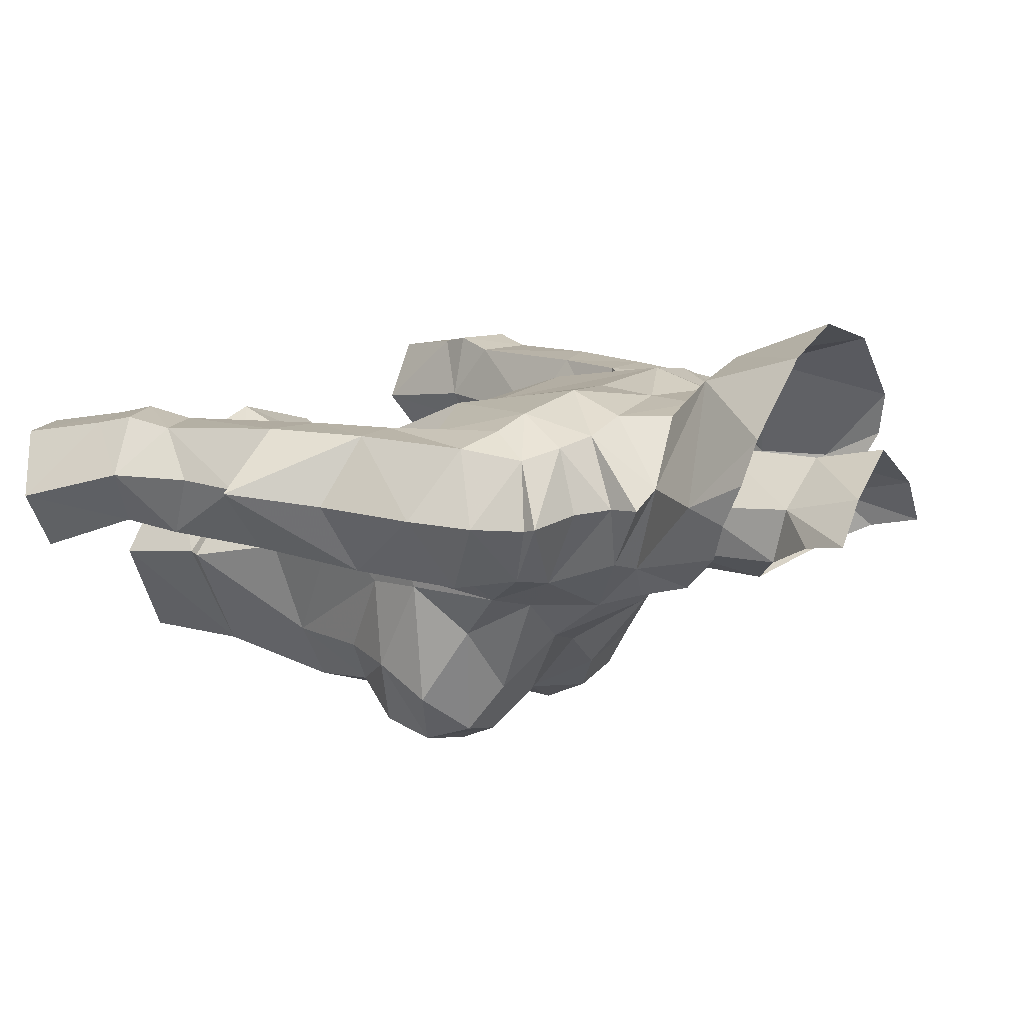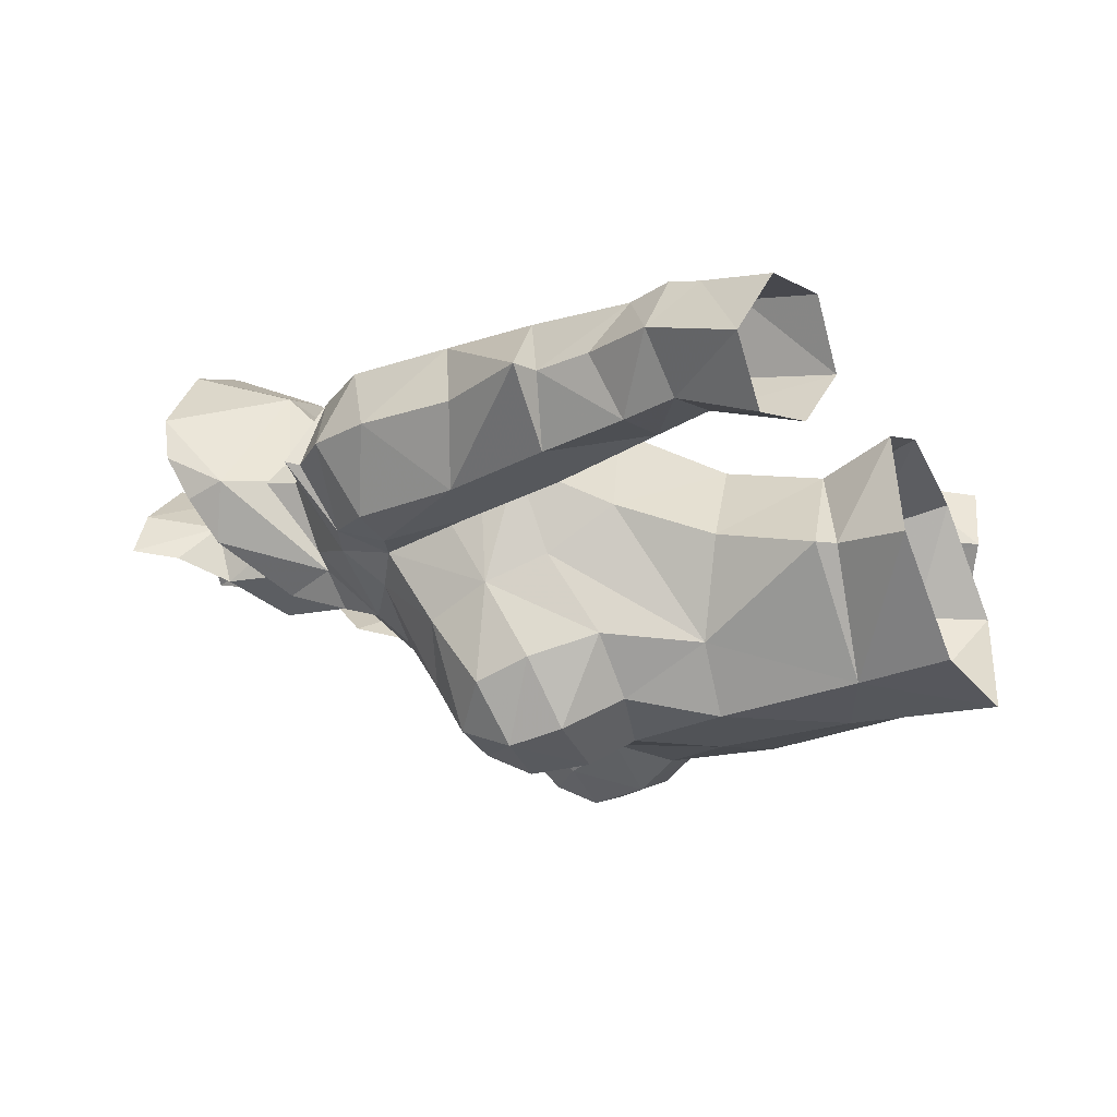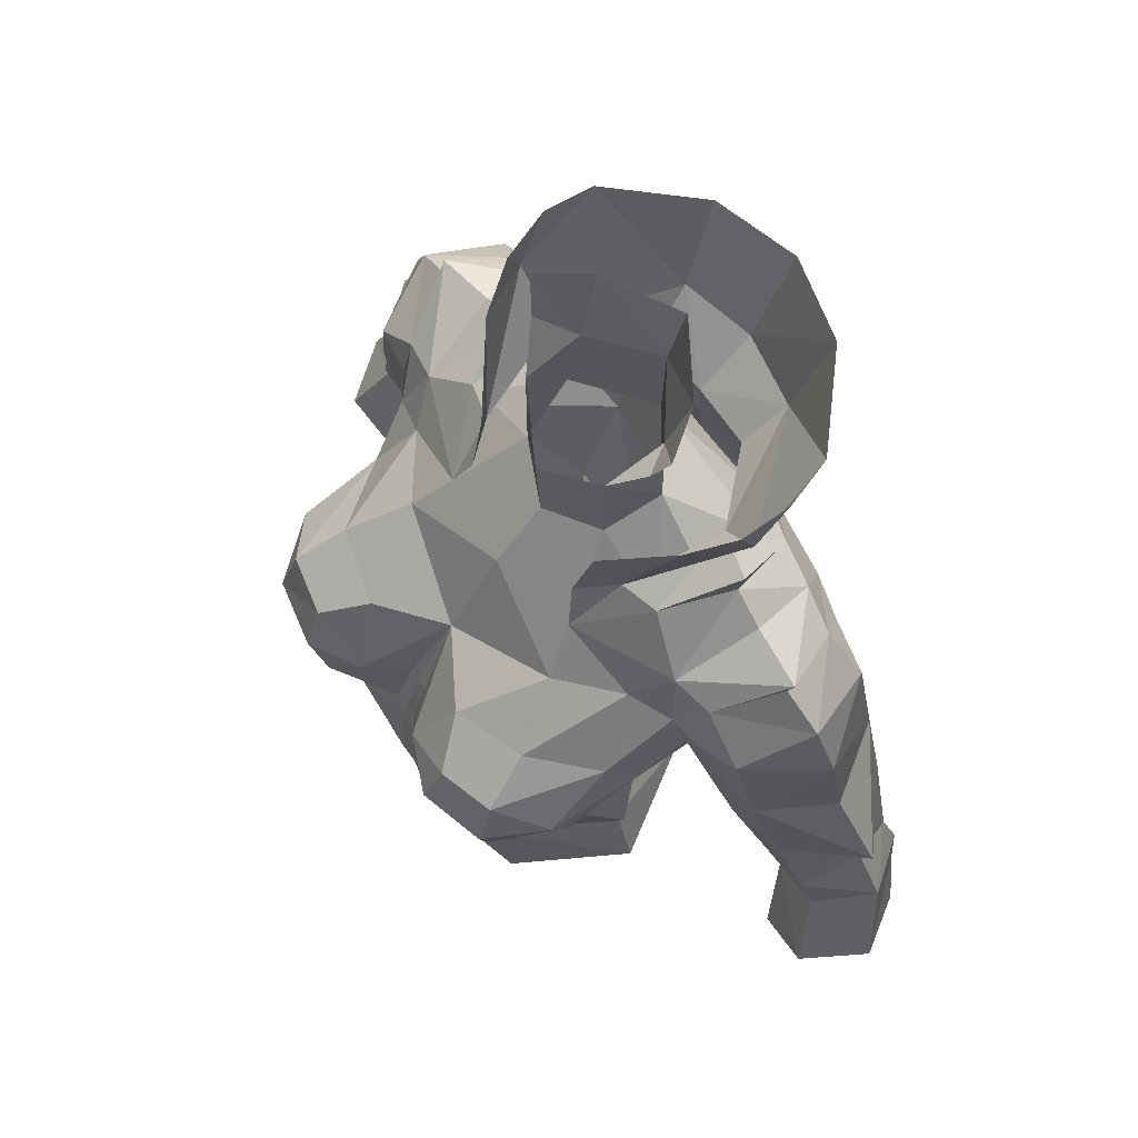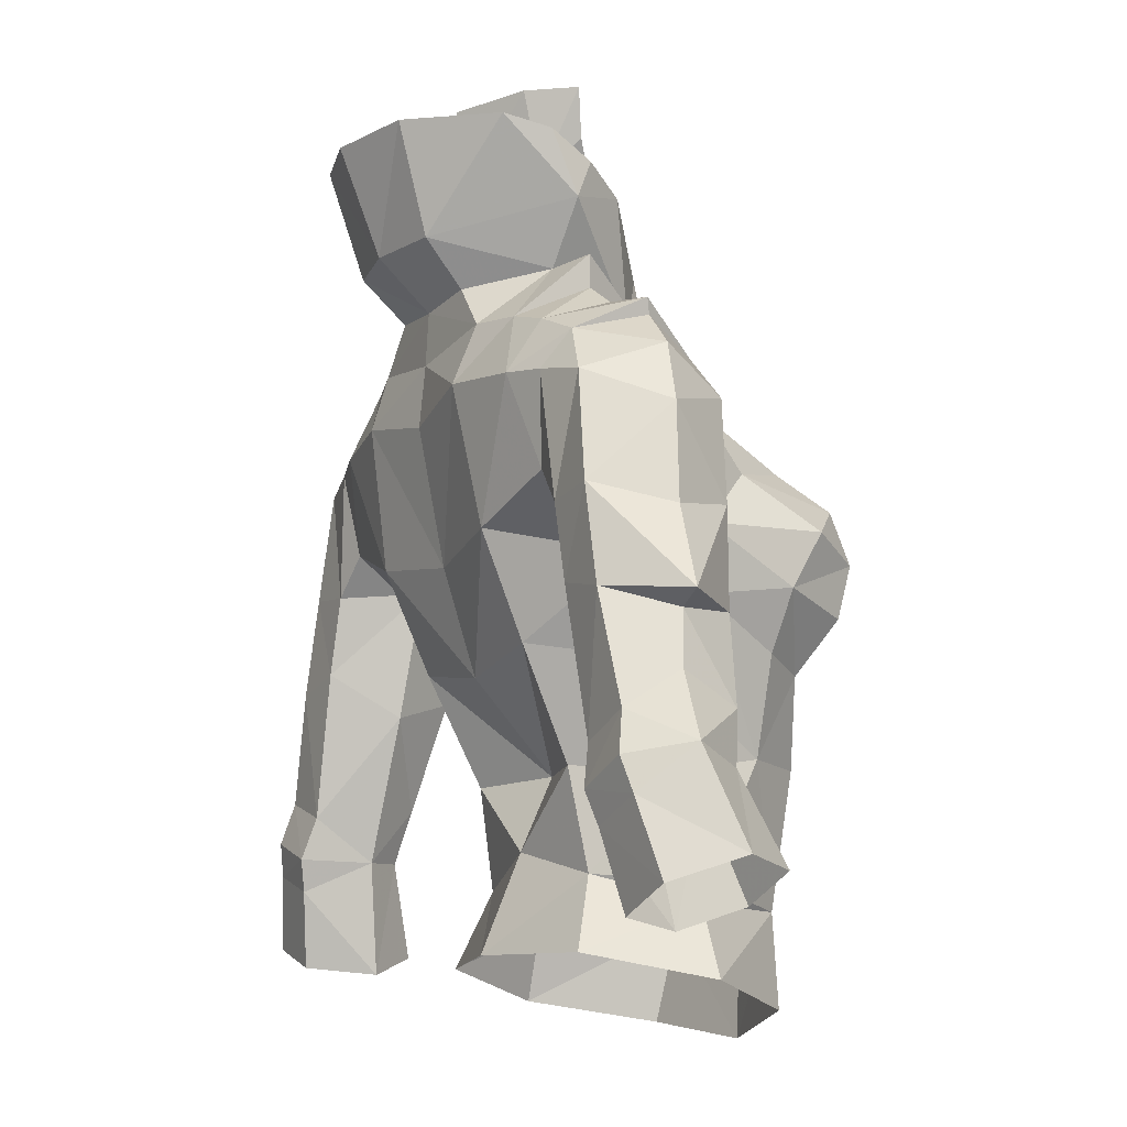
<metadata>
{"format":"obj","ext":"obj","renderer":"f3d","projection":"perspective","resolution":1024,"background":"white","views":[{"elev":12.5,"azim":-57.9,"up":"+Y"},{"elev":-14.9,"azim":110.9,"up":"+Y"},{"elev":71.0,"azim":52.7,"up":"+Z"},{"elev":-12.5,"azim":-117.9,"up":"+Z"}]}
</metadata>
<code>
g taoist_armour_female_33510
v 3.971 2.724 71.45
v 4.415 0.8335 72.34
v 4.509 0.8957 73.18
v -0.005138 3.172 72.57
v 2.668 3.103 71.55
v 1.694 3.067 72.75
v 4.909 -1.35 70.65
v 5.331 0.7781 71.71
v 6.896 0.629 71.42
v 5.957 -1.116 70.3
v 5.083 2.531 71.11
v 6.21 2.308 70.59
v 5.331 0.7781 71.71
v 4.695 3.299 69.74
v 5.331 -1.671 69.11
v 5.957 -1.116 70.3
v 6.085 -1.56 68.89
v 6.896 0.629 71.42
v 6.21 2.308 70.59
v 6.791 0.521 71.02
v 4.295 -2.249 69.68
v 2.312 -2.539 70.77
v 4.415 0.8335 72.34
v 3.288 1.293 73.1
v 4.415 0.8335 72.34
v 3.599 -0.9339 72
v 4.509 0.8957 73.18
v 4.415 0.8335 72.34
v 3.599 -0.9339 72
v 3.288 1.293 73.1
v 4.509 0.8957 73.18
v 3.652 -0.3713 75.1
v 4.379 1.155 74.69
v 2.644 -1.217 72.18
v 2.141 -1.689 73.53
v 1.948 -2.162 71.96
v 1.935 4.184 73.88
v -0.005152 4.594 73.85
v 2.191 5.086 76.75
v -0.005159 5.734 76.64
v 4.312 0.751 75.69
v 4.206 3.17 76.6
v 4.379 1.155 74.69
v 4.509 1.954 76.31
v 4.509 1.954 76.31
v 4.509 0.8957 73.18
v 3.971 2.724 71.45
v 5.832 2.966 69.59
v 5.331 -1.671 69.11
v -0.005131 3.406 69.5
v -0.005129 2.673 65.91
v 2.443 3.649 69.98
v 5.353 2.666 67.28
v 2.826 3.012 66.33
v -0.005132 3.25 71.15
v 7.896 0.6665 70.03
v 7.221 -1.204 69.06
v 7.215 2.672 69.29
v 7.836 -0.9512 66.27
v 6.352 -1.285 66.46
v 5.541 0.7205 66.45
v 7.101 -0.8282 63.71
v 6.315 0.9686 63.1
v 6.839 2.836 64.22
v 6.288 2.812 66.26
v 5.541 0.7205 66.45
v 6.315 0.9686 63.1
v 8.467 2.885 63.85
v 7.787 2.826 66.44
v 8.624 -0.489 63.51
v 8.544 0.8208 68.44
v 8.946 0.9919 65.87
v 10.29 1.264 63.61
v 5.832 2.966 69.59
v 5.353 2.666 67.28
v 5.524 -1.043 67.29
v 8.624 -0.489 63.51
v 10.29 1.264 63.61
v 9.535 1.283 63.31
v 8.467 2.885 63.85
v 4.53 -4.113 63.54
v 5.402 -2.728 66.34
v 4.952 -1.996 64.8
v 3.671 -5.005 68.39
v 4.097 -6.323 67.48
v 2.614 -6.704 67.38
v 1.76 -5.601 68.19
v 3.382 -5.626 63.27
v 4.178 -6.451 64.69
v 2.084 -7.021 64.71
v 1.559 -6.366 63.63
v 2.422 -6.07 61
v 2.681 1.803 63.61
v 4.664 -0.7885 63.08
v 5.395 0.3487 65.48
v 3.546 -4.356 61.04
v -0.005127 1.766 63.15
v 2.811 -3.488 69.62
v 5.524 -1.043 67.29
v 5.541 0.7205 66.45
v -0.005122 -2.935 70.85
v -0.00513 -4.414 68.55
v 0.3464 -6.047 64.86
v -0.005127 -6.155 64.37
v -0.005129 -5.596 66.15
v 2.366 -5.457 57.38
v -0.005125 -5.991 58.2
v -0.005126 -6.383 61.75
v 5.13 -3.558 67.94
v 5.244 -5.299 66.63
v 4.245 -2.276 57.33
v 2.61 -0.06114 58.07
v 3.361 0.6361 56.1
v 4.998 -2.337 55.44
v 2.411 0.4081 60.73
v 4.172 -1.71 60.51
v 4.236 -6.809 66.1
v 5.183 -4.72 65.25
v 3.044 -5.191 54.87
v 4.543 -2.262 57.82
v 1.105 -6.559 66.36
v -0.005129 -5.836 54.33
v -0.005127 0.4654 58.82
v -0.005131 1.56 56.21
v 7.801 2.758 60.4
v 7.654 1.166 59.24
v 9.374 2.763 60.95
v 9.82 1.453 61.87
v 9.535 1.283 63.31
v 9.768 0.07877 59.74
v 9.397 -0.1836 61.15
v 10.73 1.566 60.13
v 7.972 -0.1727 60.75
v 8.374 0.1453 59.31
v 8.144 3.044 59.29
v 9.718 3.025 59.86
v 7.654 1.166 59.24
v 9.052 -0.6261 56.77
v 8.166 0.7445 56.23
v 11.64 0.8607 57.62
v 9.991 2.825 58.98
v 10.69 2.495 57.01
v 10.54 -0.7693 57.45
v 8.422 2.834 58.43
v 9.006 2.489 56.41
v 8.166 0.7445 56.23
v -0.03779 -0.4138 60.78
v 0.2826 -5.594 66.24
v 2.494 -7.247 66.19
v -0.005138 1.965 73.42
v 2.318 3.114 70.92
v 3.507 2.35 71.56
v 1.517 -0.9196 75.85
v 1.474 -0.8619 72.77
v -0.1028 -1.641 74.77
v 1.517 -0.9196 75.85
v 1.613 0.6805 76.22
v 1.809 0.5769 73.53
v -0.005138 1.965 73.42
v -0.005131 3.229 70.43
v 1.809 0.5769 73.53
v 3.793 0.4312 71.97
v 3.793 0.4312 71.97
v 3.561 -0.7907 71.46
v 1.474 -0.8619 72.77
v -0.005128 -1.601 72.31
v 0.04818 1.959 76.36
v 2.312 -2.539 70.77
v 1.937 1.142 78.37
v 2.731 -0.07967 78.34
v 0.1564 2.369 78.3
v 2.303 -0.3033 77.1
v -3.981 2.724 71.45
v -4.425 0.8335 72.34
v -5.094 2.531 71.11
v -1.704 3.067 72.75
v -2.678 3.103 71.55
v -4.919 -1.35 70.65
v -6.007 -1.115 70.3
v -6.907 0.629 71.42
v -5.342 0.7781 71.71
v -5.342 0.7781 71.71
v -6.221 2.308 70.59
v -4.706 3.299 69.74
v -5.366 -1.952 69.1
v -6.089 -1.378 68.9
v -6.007 -1.115 70.3
v -6.907 0.629 71.42
v -6.802 0.521 71.02
v -6.221 2.308 70.59
v -4.306 -2.249 69.68
v -2.322 -2.539 70.77
v -4.425 0.8335 72.34
v -3.298 1.293 73.1
v -3.61 -0.9339 72
v -4.425 0.8335 72.34
v -4.519 0.8957 73.18
v -3.61 -0.9339 72
v -4.519 0.8957 73.18
v -3.298 1.293 73.1
v -3.663 -0.3713 75.1
v -2.655 -1.218 72.18
v -4.389 1.155 74.69
v -2.152 -1.689 73.53
v -1.958 -2.162 71.96
v -1.945 4.184 73.88
v -2.201 5.086 76.75
v -4.322 0.7509 75.69
v -4.216 3.17 76.6
v -4.389 1.155 74.69
v -4.519 1.954 76.31
v -4.519 1.954 76.31
v -4.519 0.8957 73.18
v -5.842 2.966 69.59
v -5.366 -1.952 69.1
v -2.453 3.649 69.98
v -5.363 2.666 67.28
v -2.836 3.012 66.33
v -7.907 0.6664 70.03
v -7.231 -1.204 69.06
v -7.225 2.672 69.29
v -7.846 -0.9512 66.27
v -6.362 -1.285 66.46
v -5.551 0.7205 66.45
v -6.326 0.9686 63.1
v -7.111 -0.8282 63.71
v -6.849 2.836 64.22
v -6.326 0.9686 63.1
v -5.551 0.7205 66.45
v -6.298 2.812 66.26
v -8.477 2.885 63.85
v -7.798 2.826 66.44
v -8.634 -0.4891 63.51
v -8.956 0.9918 65.87
v -8.554 0.8208 68.44
v -10.3 1.35 63.62
v -5.842 2.966 69.59
v -5.363 2.666 67.28
v -5.563 -0.7916 67.06
v -8.634 -0.4891 63.51
v -9.545 1.283 63.31
v -10.3 1.35 63.62
v -8.477 2.885 63.85
v -4.407 -4.3 63.59
v -4.963 -2.055 64.8
v -5.194 -4.469 65.14
v -3.681 -5.005 68.4
v -1.77 -5.601 68.19
v -2.624 -6.704 67.38
v -4.107 -6.323 67.48
v -3.392 -5.626 63.27
v -4.188 -6.451 64.69
v -2.095 -7.021 64.71
v -1.569 -6.366 63.63
v -2.433 -6.07 61
v -2.691 1.803 63.61
v -5.406 0.3487 65.48
v -4.738 -0.7885 63.08
v -5.413 -1.914 66.48
v -3.557 -4.356 61.04
v -2.822 -3.488 69.62
v -4.894 -3.198 67.96
v -0.3566 -6.047 64.86
v -2.377 -5.457 57.38
v -5.254 -5.299 66.63
v -4.256 -2.276 57.31
v -5.009 -2.337 55.44
v -3.371 0.6361 56.1
v -2.62 -0.06114 58.07
v -2.421 0.4081 60.73
v -4.182 -1.71 60.51
v -5.563 -0.7916 67.06
v -4.247 -6.809 66.1
v -3.054 -5.191 54.89
v -4.569 -2.262 57.78
v -1.116 -6.559 66.36
v -7.811 2.758 60.4
v -7.664 1.166 59.24
v -9.384 2.763 60.95
v -9.545 1.283 63.31
v -9.83 1.453 61.87
v -9.778 0.07874 59.74
v -10.74 1.566 60.13
v -9.408 -0.1837 61.15
v -7.982 -0.1727 60.75
v -8.384 0.1453 59.31
v -8.154 3.044 59.29
v -9.728 3.025 59.86
v -7.664 1.166 59.24
v -8.176 0.7444 56.23
v -9.062 -0.6261 56.77
v -11.65 0.8607 57.62
v -10.7 2.495 57.01
v -10 2.825 58.98
v -10.55 -0.7694 57.45
v -8.432 2.834 58.43
v -9.017 2.489 56.41
v -8.176 0.7444 56.23
v -0.2929 -5.594 66.24
v -2.504 -7.247 66.21
v -5.551 0.7205 66.45
v -3.713 2.364 71.16
v -2.368 3.156 70.92
v -1.606 -0.7632 75.9
v -1.484 -0.8619 72.77
v -1.606 -0.7632 75.9
v -1.819 0.5755 73.52
v -1.582 0.7605 76.24
v -1.819 0.5755 73.52
v -4 0.4445 71.56
v -3.571 -0.7907 71.46
v -4 0.4445 71.56
v -1.484 -0.8619 72.77
v -2.322 -2.539 70.77
v -1.734 1.326 78.43
v -2.647 0.1898 78.42
v -2.284 -0.07347 77.18
v -3.981 2.724 71.45
v -4.519 0.8957 73.18
v -4.425 0.8335 72.34
f 2 1 3
f 5 4 6
f 8 7 9
f 10 9 7
f 12 11 9
f 13 9 11
f 12 14 11
f 16 15 17
f 19 18 20
f 16 20 18
f 22 21 7
f 23 7 8
f 24 5 6
f 11 25 13
f 27 26 28
f 29 22 7
f 30 29 31
f 23 29 7
f 33 32 34
f 35 34 32
f 36 22 34
f 34 35 36
f 6 4 37
f 38 37 4
f 37 38 39
f 40 39 38
f 33 41 32
f 33 34 30
f 42 37 39
f 37 43 24
f 41 33 44
f 45 43 42
f 24 6 37
f 34 22 29
f 24 46 47
f 5 24 47
f 11 14 47
f 34 29 30
f 48 14 12
f 49 7 21
f 51 50 52
f 52 5 47
f 14 48 53
f 54 14 53
f 54 52 14
f 55 52 50
f 14 52 47
f 5 52 55
f 55 4 5
f 57 56 16
f 20 16 56
f 58 19 56
f 20 56 19
f 60 59 17
f 57 17 59
f 60 61 62
f 63 62 61
f 65 64 66
f 67 66 64
f 69 68 64
f 60 62 59
f 70 59 62
f 15 60 17
f 57 59 71
f 72 71 59
f 70 73 59
f 69 72 73
f 65 74 58
f 17 57 16
f 65 58 69
f 65 66 75
f 61 60 76
f 78 77 79
f 80 78 79
f 71 72 69
f 72 59 73
f 68 69 73
f 69 64 65
f 71 58 56
f 75 74 65
f 7 49 10
f 74 19 58
f 82 81 83
f 85 84 86
f 87 86 84
f 89 88 81
f 88 90 91
f 88 91 92
f 94 93 95
f 54 95 93
f 83 95 82
f 96 94 83
f 93 97 54
f 51 54 97
f 22 98 21
f 99 82 100
f 22 101 98
f 102 98 101
f 104 103 105
f 106 92 107
f 108 107 92
f 110 109 85
f 84 85 109
f 112 111 113
f 114 113 111
f 116 115 94
f 93 94 115
f 21 98 84
f 21 109 49
f 110 117 118
f 89 118 117
f 111 106 114
f 119 114 106
f 106 120 96
f 102 87 98
f 121 87 102
f 96 81 88
f 122 119 106
f 123 112 124
f 113 124 112
f 117 90 89
f 90 121 103
f 92 91 108
f 64 125 67
f 126 67 125
f 68 125 64
f 128 127 129
f 68 129 127
f 131 130 132
f 131 133 130
f 134 130 133
f 135 126 125
f 136 135 127
f 125 127 135
f 127 132 136
f 128 129 131
f 70 131 129
f 134 133 137
f 138 134 139
f 137 139 134
f 132 140 141
f 142 141 140
f 137 133 63
f 62 63 133
f 132 130 140
f 143 140 130
f 145 144 142
f 141 142 144
f 126 144 146
f 145 146 144
f 130 134 143
f 138 143 134
f 136 141 135
f 144 135 141
f 136 132 141
f 135 144 126
f 112 123 115
f 147 115 123
f 120 116 96
f 85 117 110
f 89 81 118
f 86 87 121
f 105 148 102
f 89 90 88
f 92 96 88
f 92 106 96
f 132 128 131
f 132 127 128
f 115 116 112
f 120 112 116
f 115 147 93
f 97 93 147
f 116 94 96
f 149 117 86
f 85 86 117
f 149 86 121
f 82 110 118
f 148 121 102
f 103 104 91
f 104 108 91
f 103 148 105
f 62 133 70
f 131 70 133
f 94 95 83
f 103 91 90
f 121 148 103
f 98 87 84
f 21 84 109
f 117 149 90
f 82 109 110
f 95 54 53
f 95 53 100
f 71 56 57
f 58 71 69
f 127 125 68
f 54 51 52
f 107 122 106
f 120 106 111
f 120 111 112
f 151 150 152
f 154 153 155
f 157 156 158
f 157 158 159
f 150 151 160
f 150 161 152
f 162 152 161
f 163 158 164
f 158 165 164
f 158 156 165
f 154 155 166
f 157 159 167
f 101 22 166
f 154 166 22
f 168 164 165
f 157 169 170
f 171 169 167
f 157 167 169
f 157 170 172
f 172 156 157
f 149 121 90
f 174 173 175
f 176 4 177
f 179 178 180
f 181 180 178
f 182 175 180
f 183 180 175
f 175 184 183
f 186 185 187
f 189 188 190
f 188 189 187
f 178 191 192
f 181 178 193
f 176 177 194
f 182 174 175
f 196 195 197
f 178 192 198
f 199 198 200
f 178 198 193
f 202 201 203
f 201 202 204
f 202 192 205
f 205 204 202
f 38 4 206
f 176 206 4
f 40 38 207
f 206 207 38
f 201 208 203
f 200 202 203
f 209 206 210
f 194 210 206
f 211 203 208
f 209 210 212
f 206 176 194
f 198 192 202
f 173 213 194
f 173 194 177
f 173 184 175
f 200 198 202
f 183 184 214
f 191 178 215
f 216 50 51
f 173 177 216
f 217 214 184
f 217 184 218
f 184 216 218
f 50 216 55
f 173 216 184
f 55 216 177
f 177 4 55
f 189 219 187
f 220 187 219
f 189 190 219
f 221 219 190
f 220 222 186
f 223 186 222
f 225 224 226
f 223 226 224
f 228 227 229
f 230 229 227
f 227 231 232
f 233 226 222
f 223 222 226
f 186 223 185
f 234 222 235
f 220 235 222
f 222 236 233
f 236 234 232
f 221 237 230
f 187 220 186
f 232 221 230
f 238 229 230
f 185 223 239
f 241 240 242
f 241 242 243
f 232 234 235
f 236 222 234
f 236 232 231
f 230 227 232
f 219 221 235
f 230 237 238
f 179 215 178
f 221 190 237
f 245 244 246
f 248 247 249
f 250 249 247
f 246 251 252
f 254 253 251
f 255 254 251
f 218 256 257
f 258 257 256
f 259 257 245
f 245 258 260
f 51 97 218
f 256 218 97
f 191 261 192
f 215 259 262
f 102 101 261
f 192 261 101
f 105 263 104
f 108 255 107
f 264 107 255
f 247 262 250
f 265 250 262
f 267 266 268
f 269 268 266
f 256 270 258
f 271 258 270
f 259 215 272
f 247 261 191
f 215 262 191
f 252 273 246
f 265 246 273
f 274 264 267
f 266 267 264
f 260 275 264
f 261 248 102
f 102 248 276
f 251 244 260
f 264 274 122
f 268 269 124
f 123 124 269
f 252 253 273
f 263 276 253
f 108 254 255
f 278 277 228
f 227 228 277
f 227 277 231
f 231 279 280
f 281 280 279
f 283 282 284
f 286 285 282
f 284 282 285
f 277 278 287
f 277 287 279
f 288 279 287
f 288 283 279
f 233 280 284
f 281 284 280
f 289 285 286
f 289 286 290
f 291 290 286
f 293 292 294
f 283 294 292
f 226 285 225
f 289 225 285
f 295 282 292
f 283 292 282
f 294 296 293
f 297 293 296
f 297 296 298
f 278 298 296
f 291 286 295
f 282 295 286
f 296 294 287
f 288 287 294
f 294 283 288
f 278 296 287
f 147 123 270
f 269 270 123
f 260 271 275
f 265 273 250
f 276 248 249
f 102 299 105
f 251 253 252
f 251 260 255
f 260 264 255
f 284 281 283
f 281 279 283
f 275 271 269
f 270 269 271
f 97 147 256
f 270 256 147
f 260 258 271
f 250 273 249
f 300 249 273
f 276 249 300
f 246 265 259
f 102 276 299
f 254 104 263
f 254 108 104
f 105 299 263
f 284 285 233
f 226 233 285
f 245 257 258
f 253 254 263
f 263 299 276
f 247 248 261
f 262 247 191
f 253 300 273
f 265 262 259
f 259 245 246
f 217 218 257
f 301 217 257
f 220 219 235
f 232 235 221
f 231 277 279
f 216 51 218
f 264 122 107
f 266 264 275
f 269 266 275
f 302 150 303
f 155 304 305
f 307 306 308
f 159 307 308
f 160 303 150
f 310 309 302
f 150 302 309
f 311 307 312
f 311 313 307
f 313 306 307
f 166 155 305
f 167 159 308
f 305 192 166
f 101 166 192
f 313 311 314
f 316 315 308
f 308 315 167
f 171 167 315
f 317 316 308
f 308 306 317
f 253 276 300
f 244 251 246
f 118 81 82
f 95 100 82
f 109 82 49
f 99 49 82
f 15 76 60
f 257 259 301
f 272 301 259
f 224 239 223
f 81 96 83
f 244 245 260
f 43 37 42
f 207 206 209
f 11 47 25
f 319 318 320

</code>
